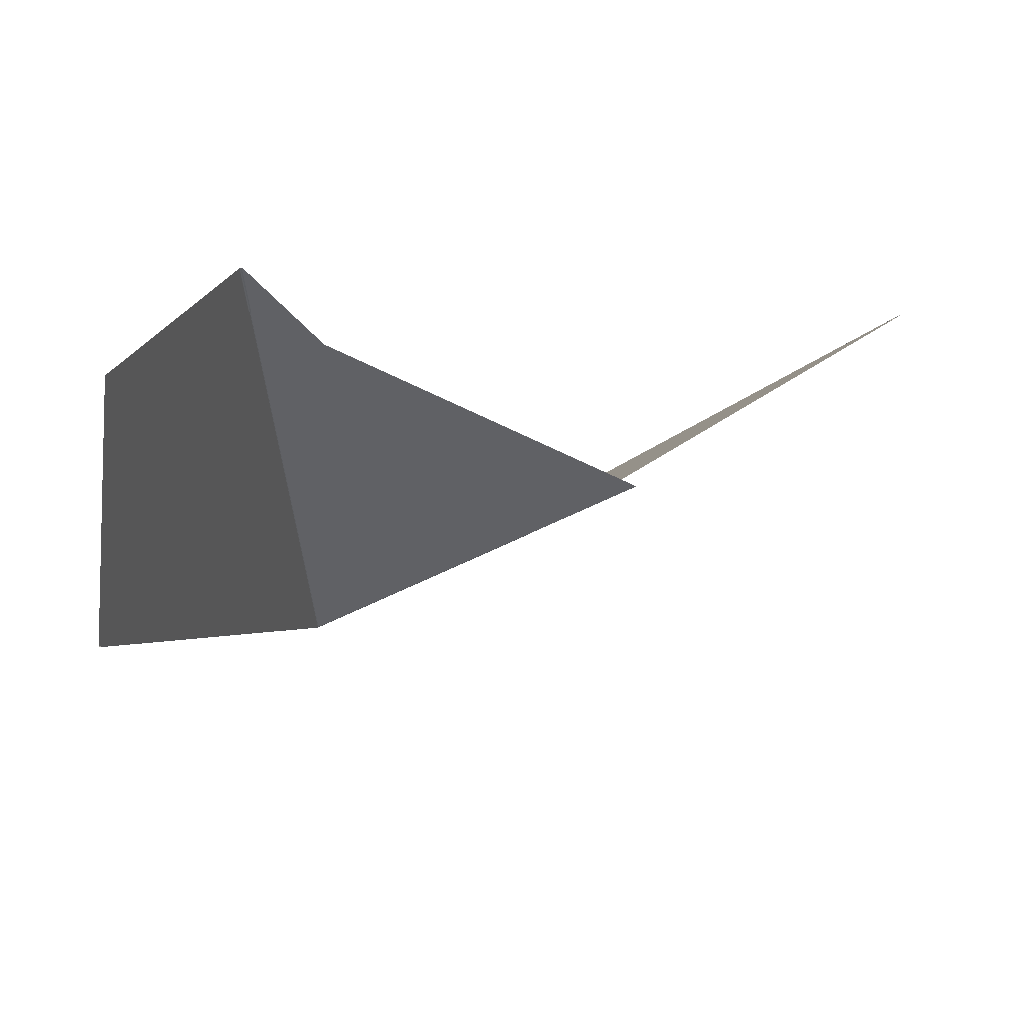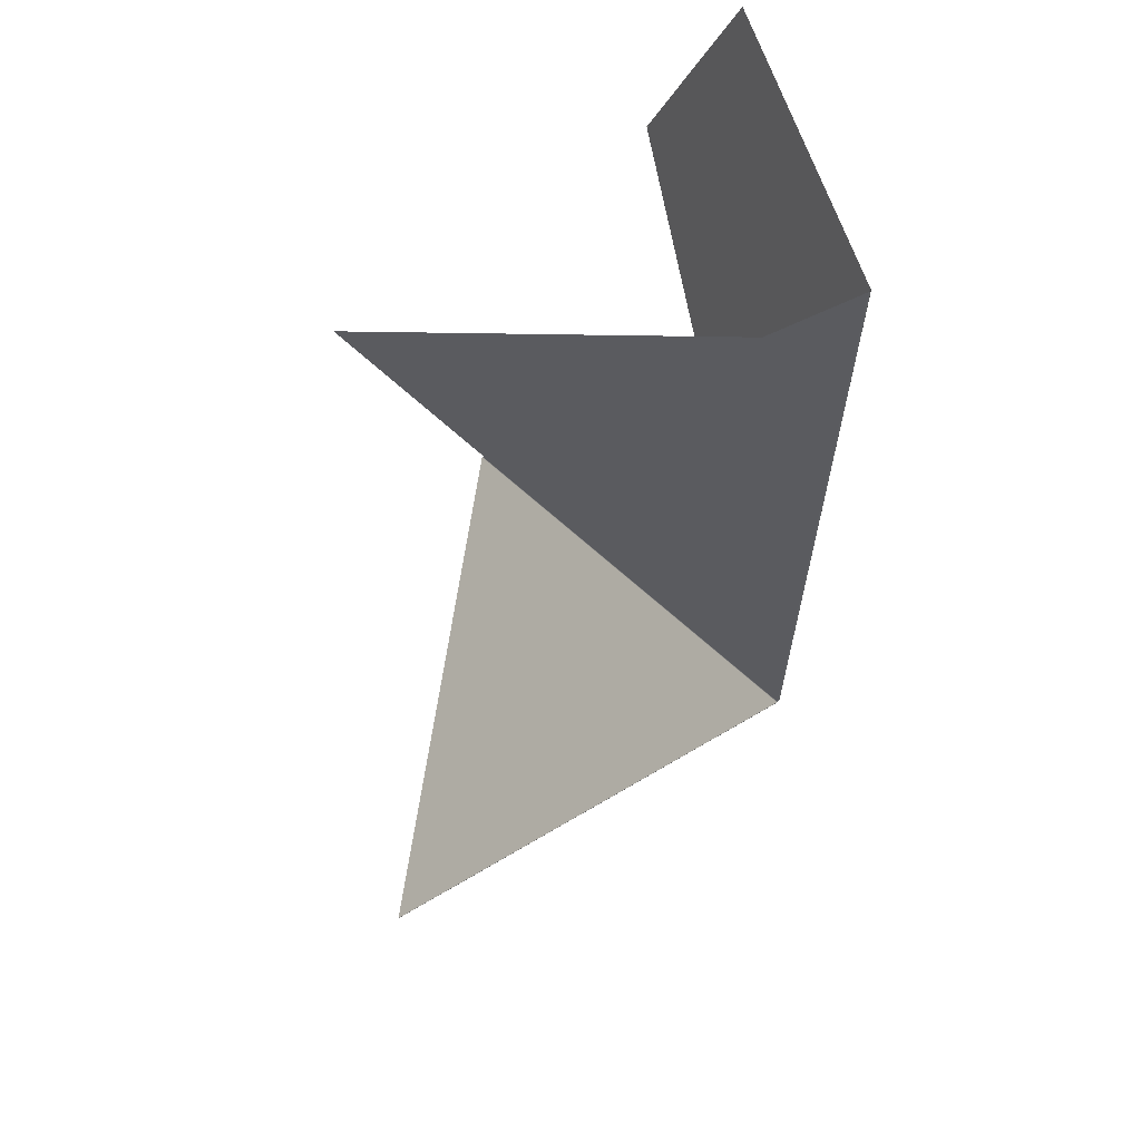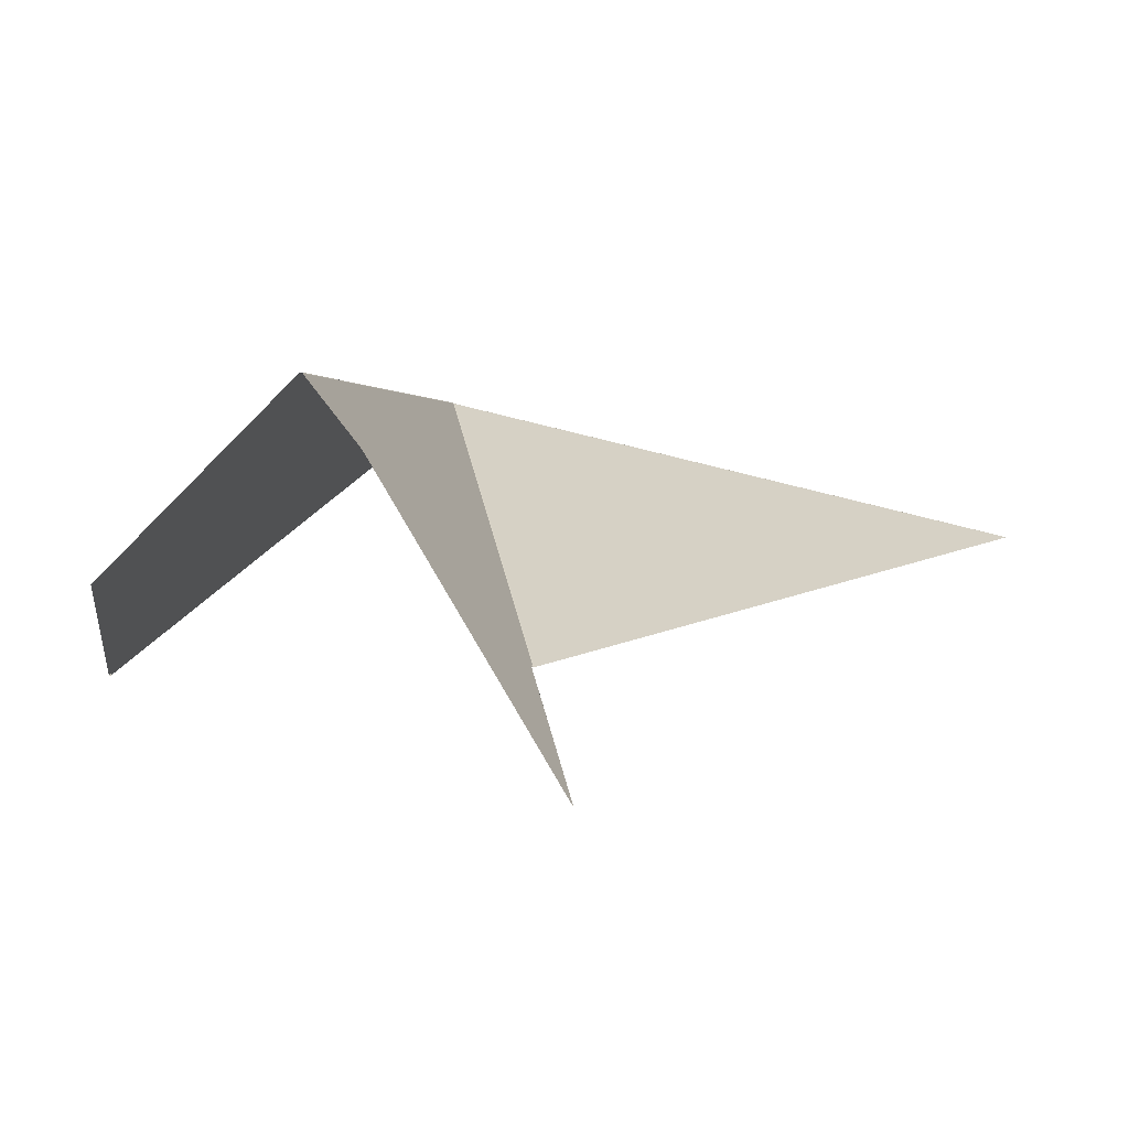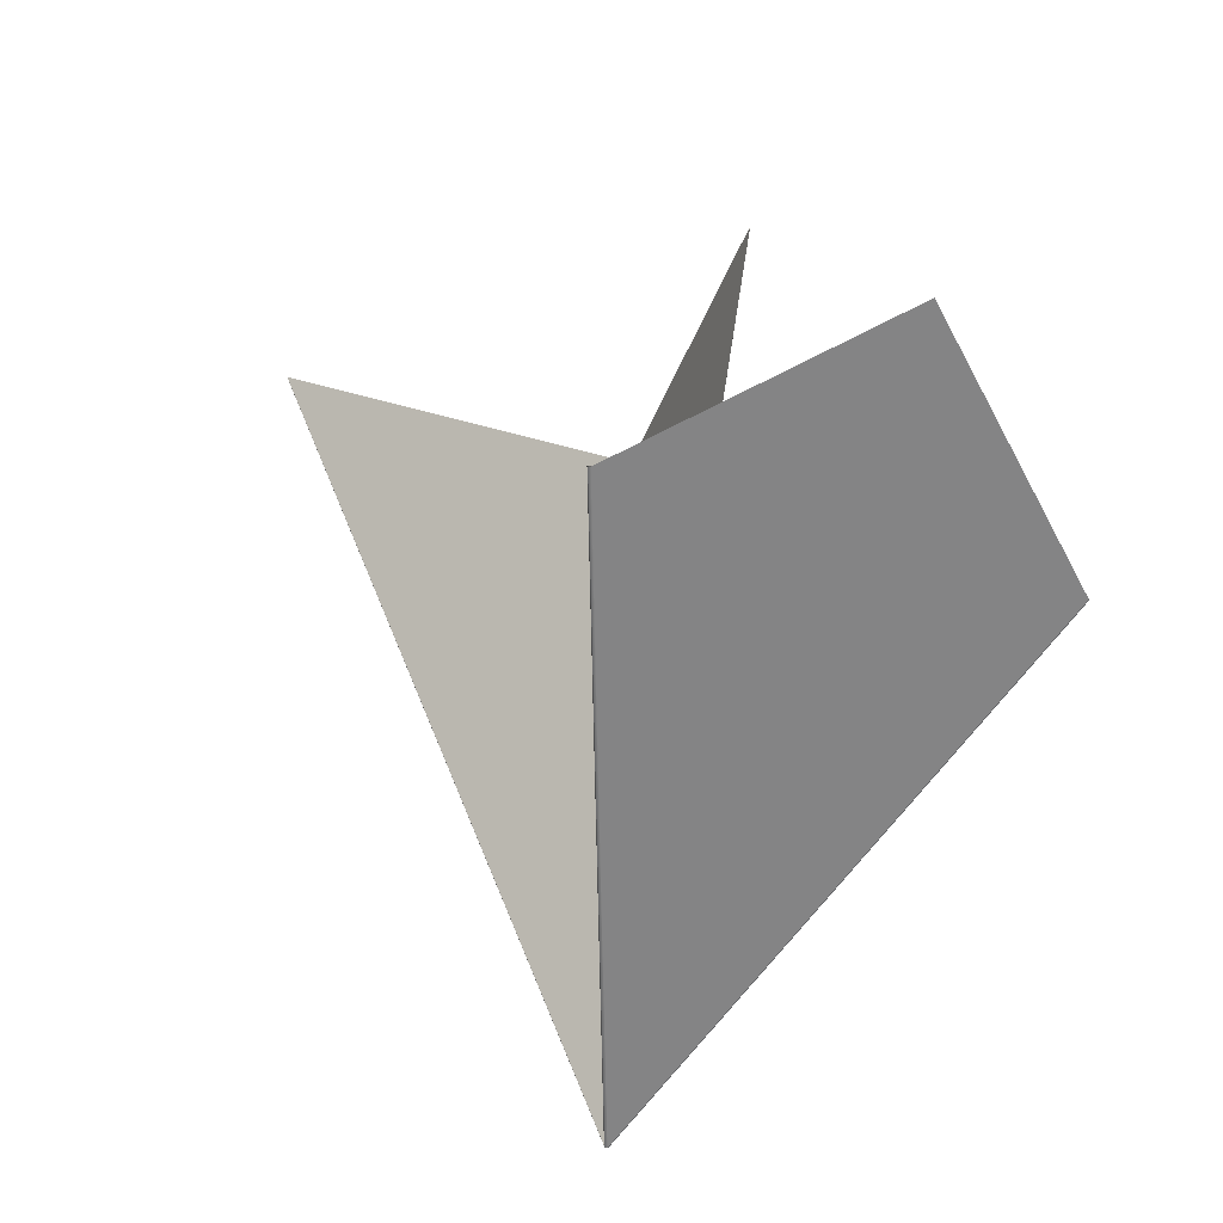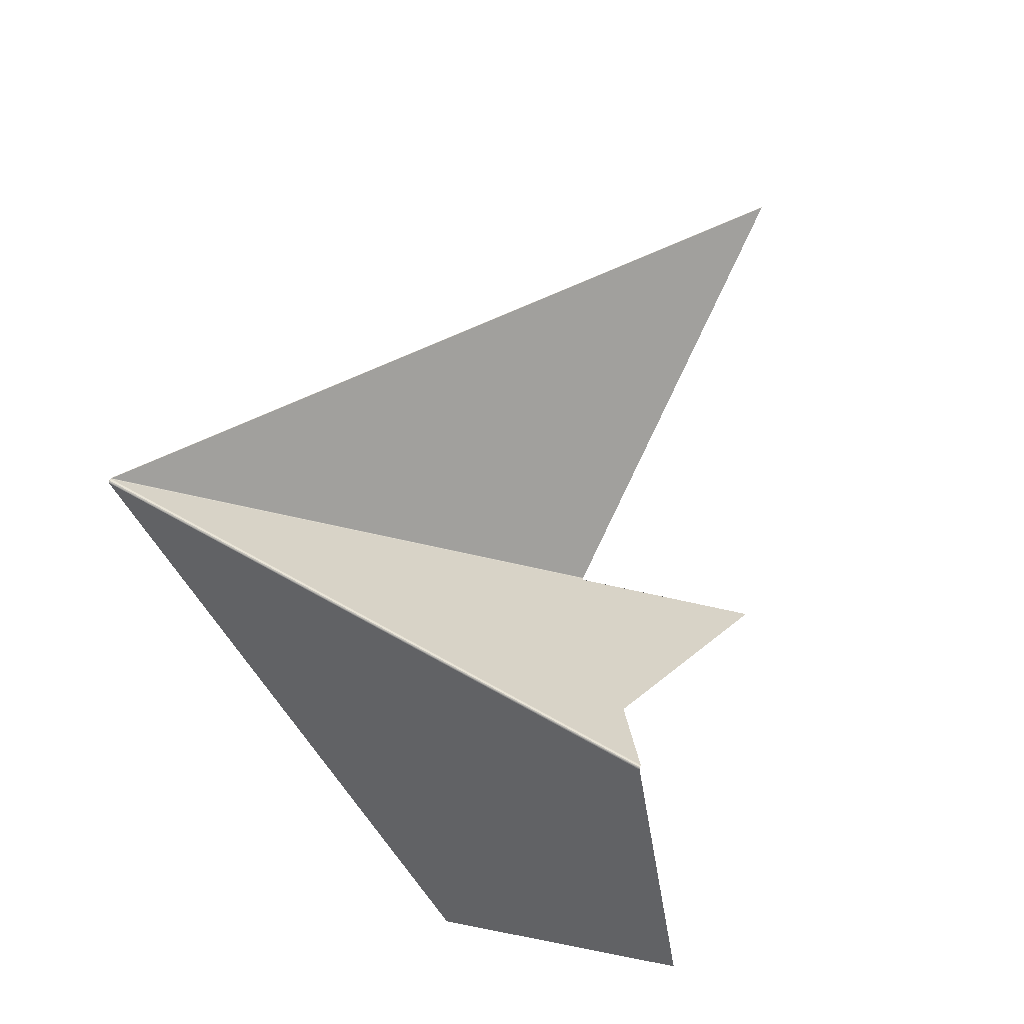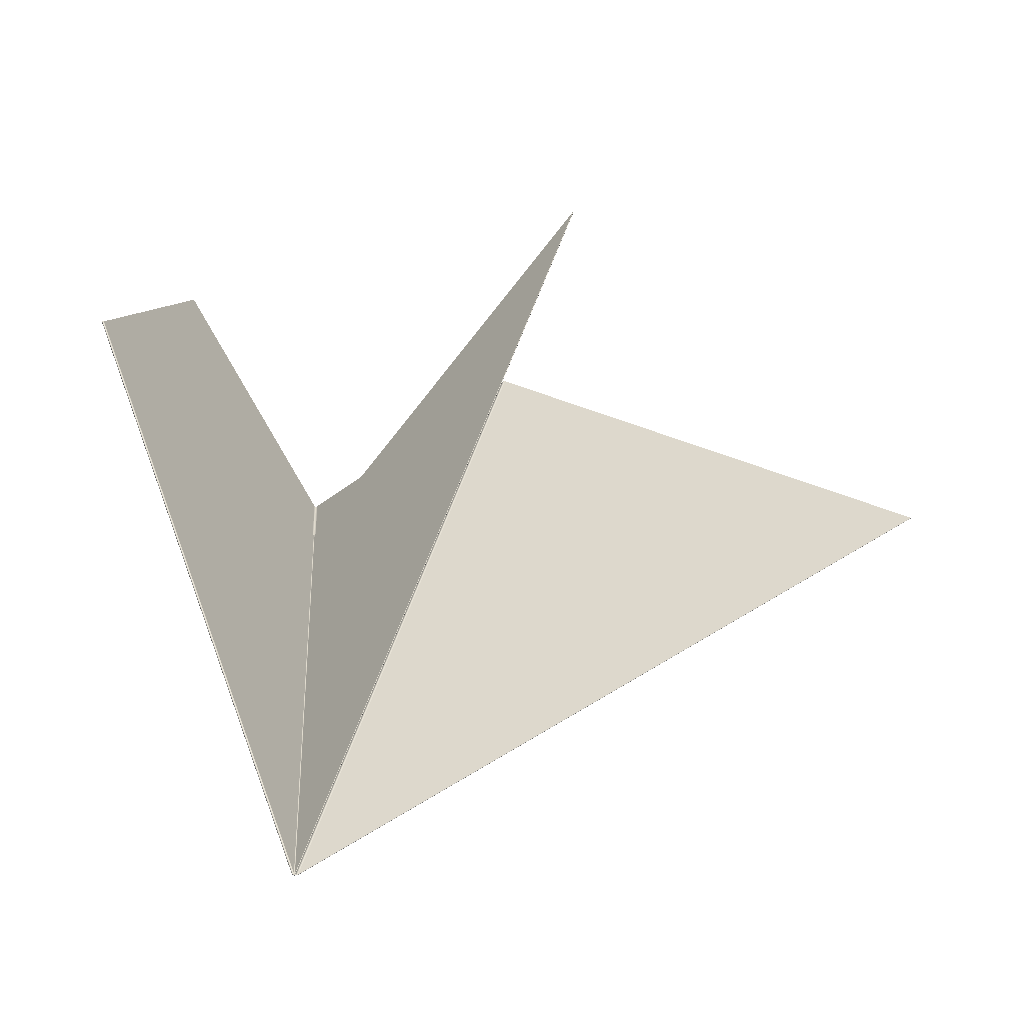
<metadata>
{"format":"obj","ext":"obj","renderer":"f3d","projection":"perspective","resolution":1024,"background":"white","views":[{"elev":56.2,"azim":161.0,"up":"+Y"},{"elev":53.3,"azim":-66.9,"up":"+Y"},{"elev":4.5,"azim":-172.1,"up":"+Z"},{"elev":25.1,"azim":50.6,"up":"+Y"},{"elev":79.0,"azim":116.7,"up":"+Z"},{"elev":-54.1,"azim":174.6,"up":"+Y"}]}
</metadata>
<code>
v 0.001618 0.003589 -0.008775
v 0.0002138 0.002436 -0.007116
v 1.802e-05 -0.003153 -0.00741
v 3.282e-05 -0.003153 -0.007418
v 3.123e-05 -0.003154 -0.00742
v 2.638e-05 -0.003152 -0.007411
v 3.154e-05 -0.003151 -0.007415
v 3.297e-05 -0.003151 -0.007416
v 0.002227 0.001432 -0.009765
v 0.002229 0.001433 -0.009764
v 0.0002197 0.002436 -0.007116
v 0.002229 0.001434 -0.009763
v 0.0002294 0.002438 -0.007123
v 0.0002251 0.002437 -0.007119
v 2.402e-05 -0.003164 -0.007414
v 0.002229 0.001436 -0.009762
v 3.373e-05 -0.003149 -0.007417
v -0.001495 0.001112 -0.00967
v 9.86e-06 -0.003152 -0.007412
v -2.352e-06 -0.003156 -0.007421
v 3.497e-06 -0.00315 -0.007418
v 0.0001987 0.002434 -0.007124
v 3.221e-06 -0.003148 -0.007418
v 5.089e-06 -0.00315 -0.007416
v -0.001493 0.001113 -0.009668
v 1.185e-06 -0.003153 -0.00742
v -0.0015 0.001109 -0.009673
v 0.0002028 0.002434 -0.00712
v -0.001497 0.00111 -0.009672
v 0.0002079 0.002435 -0.007117
v -0.005541 0.001088 -0.008499
v -0.001506 0.001107 -0.009673
v -6.792e-06 -0.003157 -0.007422
v -1.06e-05 -0.003158 -0.007417
v -1.038e-05 -0.003157 -0.007422
v -1.14e-05 -0.003157 -0.007421
v -0.005541 0.001088 -0.008497
v -0.005539 0.001087 -0.008501
v -0.001509 0.001107 -0.009673
v -1.11e-05 -0.003158 -0.007419
v -0.001503 0.001108 -0.009673
v -1.246e-05 -0.003155 -0.007422
v -0.005538 0.001087 -0.008502
v -7.361e-06 -0.003154 -0.007416
v -9.517e-06 -0.003153 -0.007416
v -1.008e-05 -0.003154 -0.007416
v -1.002e-05 -0.003156 -0.007416
v -4.857e-06 -0.003154 -0.007415
v -0.005538 0.001091 -0.008496
v -0.001503 0.001111 -0.009667
v -0.00554 0.00109 -0.008496
v -0.005536 0.001091 -0.008496
v -1.088e-05 -0.003152 -0.007416
v -0.001508 0.00111 -0.009667
v -0.001504 0.001111 -0.009667
v -0.001506 0.00111 -0.009667
v -0.001501 0.001112 -0.009666
v -3.01e-06 -0.003152 -0.007415
v -1.701e-06 -0.00315 -0.007413
v 2.187e-07 -0.00315 -0.007411
v 0.0001986 0.002434 -0.007114
v 0.0002056 0.002435 -0.007111
v 0.0002135 0.002435 -0.007109
v 6.695e-06 -0.003152 -0.007406
v 1.775e-05 -0.003153 -0.007403
v -0.0015 0.001112 -0.009665
v -0.001499 0.001113 -0.009664
v -2.33e-06 -0.003148 -0.007414
v 0.0001932 0.002434 -0.00712
v 0.00223 0.001428 -0.00977
v 0.001623 0.003589 -0.008771
v 3.896e-05 -0.003149 -0.007413
v 0.0002347 0.002438 -0.007118
v 0.002235 0.001435 -0.009758
v 0.002234 0.001429 -0.009766
v 0.002236 0.001432 -0.009762
v 3.443e-05 -0.003158 -0.007424
v 0.0002215 0.002436 -0.00711
v 3.874e-05 -0.003156 -0.007418
v 3.93e-05 -0.003152 -0.007414
v 2.906e-05 -0.003153 -0.007405
v 3.74e-05 -0.003151 -0.007411
v 0.0002287 0.002437 -0.007113
v 0.002226 0.001428 -0.009771
v 0.0001951 0.001888 -0.007158
v 1.857e-05 -0.003152 -0.007423
v 2.104e-05 -0.003151 -0.007424
v 0.0001996 0.001887 -0.00716
v 2.327e-05 -0.003148 -0.007425
v 0.002217 0.001432 -0.009768
v 2.291e-05 -0.00315 -0.007425
v 2.42e-05 -0.003151 -0.007426
v 0.0001984 0.001887 -0.007159
v 2.798e-05 -0.003155 -0.007427
v 0.0001968 0.001888 -0.007158
v 0.002221 0.00143 -0.009771
v -0.002078 0.002806 -0.01057
v -0.002079 0.002806 -0.01057
v -0.002081 0.002806 -0.01057
v 0.0001934 0.001888 -0.007158
v 1.112e-05 -0.003153 -0.007424
v 1.326e-05 -0.003152 -0.007425
v 1.431e-05 -0.00315 -0.007425
v -0.002076 0.002806 -0.01057
v 1.432e-05 -0.003148 -0.007425
v 0.0001907 0.001889 -0.00716
v 1.482e-05 -0.00315 -0.007425
v 1.619e-05 -0.003151 -0.007424
v 0.0001919 0.001889 -0.007159
v 0.0001878 0.001889 -0.007154
v 0.0001911 0.001888 -0.007152
v 0.0001948 0.001888 -0.007151
v -0.002083 0.002806 -0.01057
v 1.83e-05 -0.003152 -0.007417
v 1.303e-05 -0.003151 -0.007418
v 9.967e-06 -0.00315 -0.00742
v 9.151e-06 -0.00315 -0.007421
v 9.457e-06 -0.003152 -0.007423
v 0.0001852 0.001889 -0.007156
v 8.772e-06 -0.003148 -0.007422
v -0.002082 0.002806 -0.01057
v -0.002083 0.002806 -0.01057
v 0.002223 0.001431 -0.009765
v 0.002225 0.001431 -0.009766
v 0.0001986 0.001887 -0.007152
v 2.924e-05 -0.003153 -0.007421
v 2.814e-05 -0.003151 -0.007421
v 2.708e-05 -0.00315 -0.00742
v 2.371e-05 -0.003152 -0.007418
v 0.0002021 0.001887 -0.007153
v 0.0002049 0.001887 -0.007156
v 0.002222 0.001432 -0.009764
v 2.85e-05 -0.003149 -0.007421
o Decagon_web
f 7 15 17
f 3 2 11 6
f 6 11 14 7
f 8 15 4
f 17 15 8
f 13 1 17
f 1 16 17
f 7 14 13 17
f 4 15 5
f 6 15 7
f 3 15 6
f 17 16 12 8
f 8 12 10 4
f 4 10 9 5
f 26 15 21
f 20 27 29 26
f 26 29 18 21
f 21 18 25 23
f 25 22 23
f 21 15 23
f 23 22 28 24
f 20 15 26
f 24 28 30 19
f 19 30 2 3
f 23 15 24
f 19 15 3
f 24 15 19
f 33 41 27 20
f 36 15 42
f 42 15 35
f 43 39 42
f 35 32 41 33
f 36 38 43 42
f 40 31 38 36
f 34 37 31 40
f 35 15 33
f 40 15 36
f 34 15 40
f 33 15 20
f 42 39 32 35
f 47 51 37 34
f 46 15 47
f 54 52 53
f 46 49 51 47
f 45 56 54 53
f 44 55 56 45
f 48 50 55 44
f 48 15 44
f 47 15 34
f 44 15 45
f 45 15 53
f 53 52 49 46
f 53 15 46
f 65 15 64
f 69 67 68
f 64 15 60
f 60 15 68
f 68 15 59
f 58 57 50 48
f 59 66 57 58
f 60 61 69 68
f 58 15 48
f 64 62 61 60
f 65 63 62 64
f 59 15 58
f 68 67 66 59
f 80 76 74 72
f 79 75 76 80
f 77 70 75 79
f 77 15 79
f 81 15 65
f 81 78 63 65
f 82 83 78 81
f 82 15 81
f 72 15 82
f 79 15 80
f 80 15 72
f 74 71 72
f 71 73 72
f 72 73 83 82
f 94 84 70 77
f 92 96 84 94
f 91 93 88 89
f 87 95 93 91
f 86 85 95 87
f 94 15 77
f 86 15 87
f 87 15 91
f 91 15 89
f 92 15 94
f 88 90 89
f 89 90 96 92
f 89 15 92
f 108 15 86
f 107 15 108
f 105 15 107
f 103 15 105
f 102 15 103
f 101 15 102
f 108 100 85 86
f 107 109 100 108
f 103 97 104 105
f 104 106 105
f 102 98 97 103
f 101 99 98 102
f 105 106 109 107
f 118 15 101
f 117 15 118
f 120 15 117
f 116 15 120
f 115 15 116
f 114 15 115
f 118 113 99 101
f 117 122 113 118
f 119 121 120
f 116 110 119 120
f 115 111 110 116
f 114 112 111 115
f 120 121 122 117
f 129 15 114
f 128 15 129
f 133 15 128
f 127 15 133
f 126 15 127
f 5 15 126
f 129 125 112 114
f 132 131 133
f 128 130 125 129
f 127 123 132 133
f 126 124 123 127
f 5 9 124 126
f 133 131 130 128

</code>
